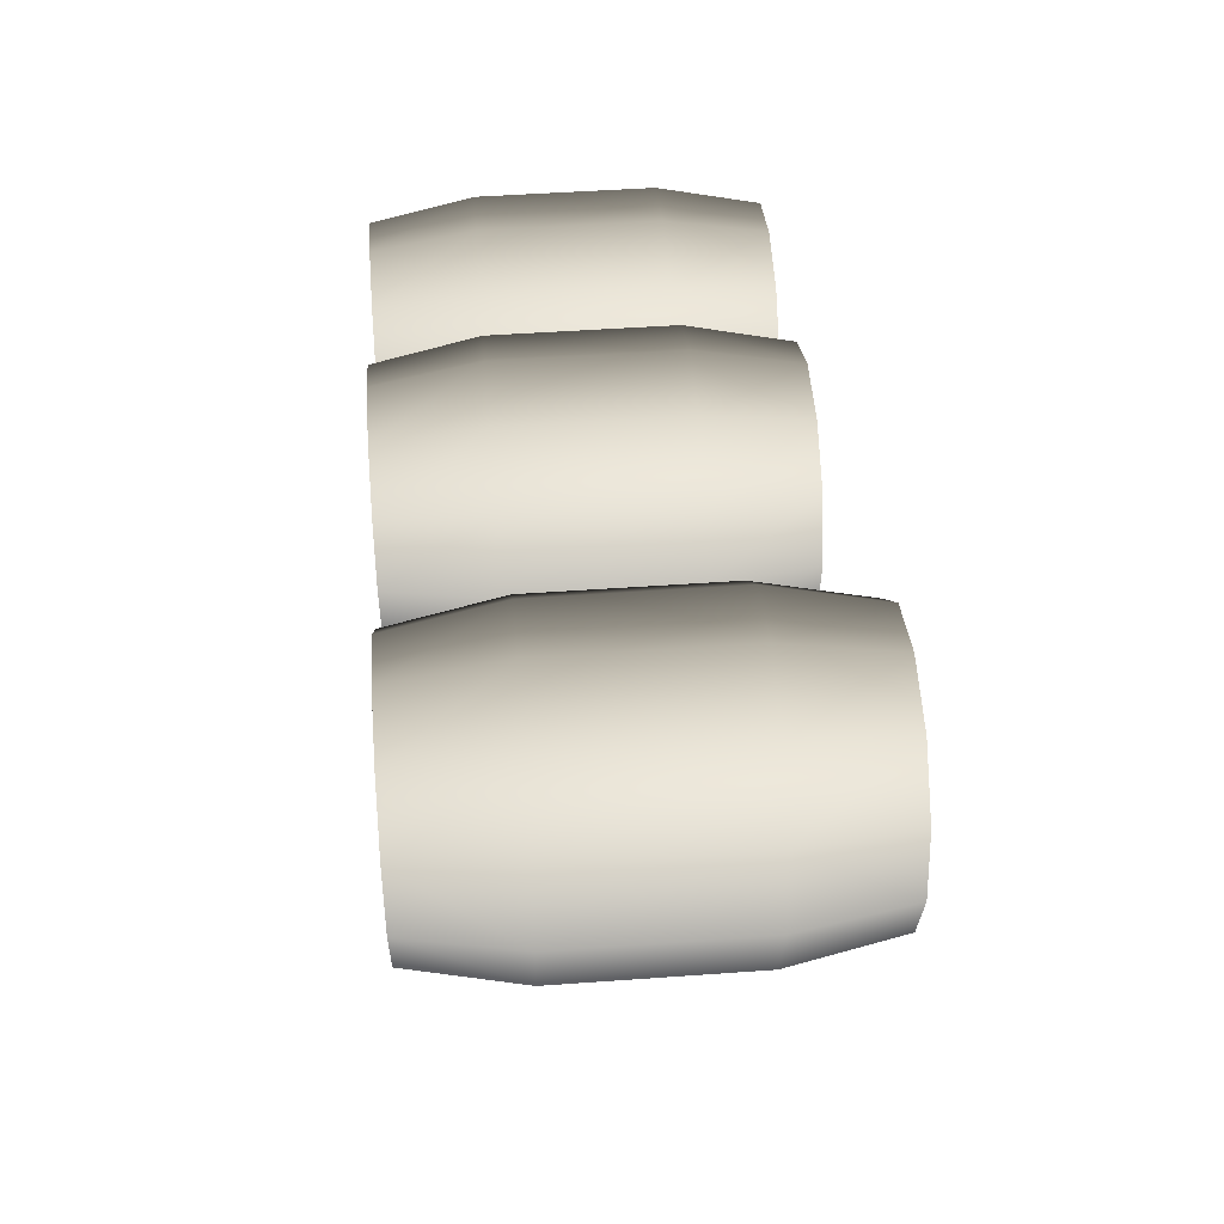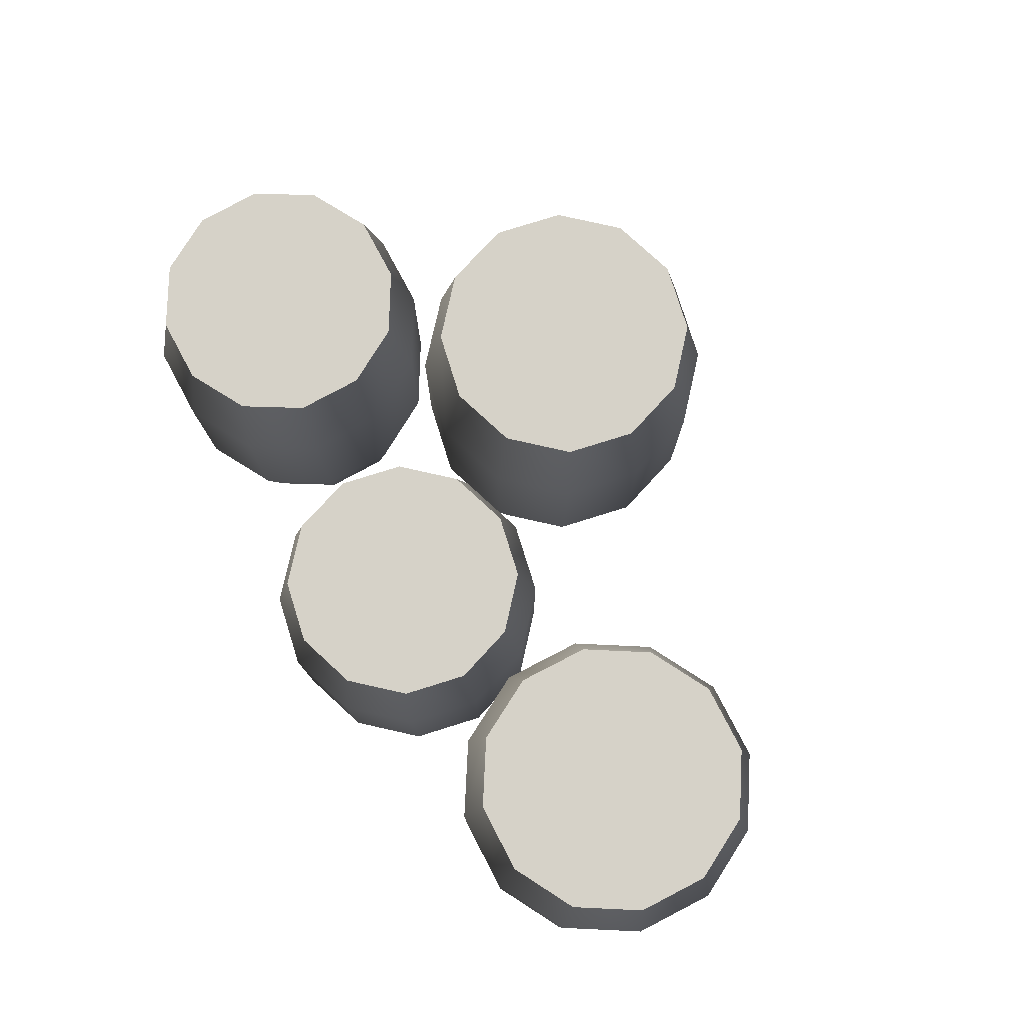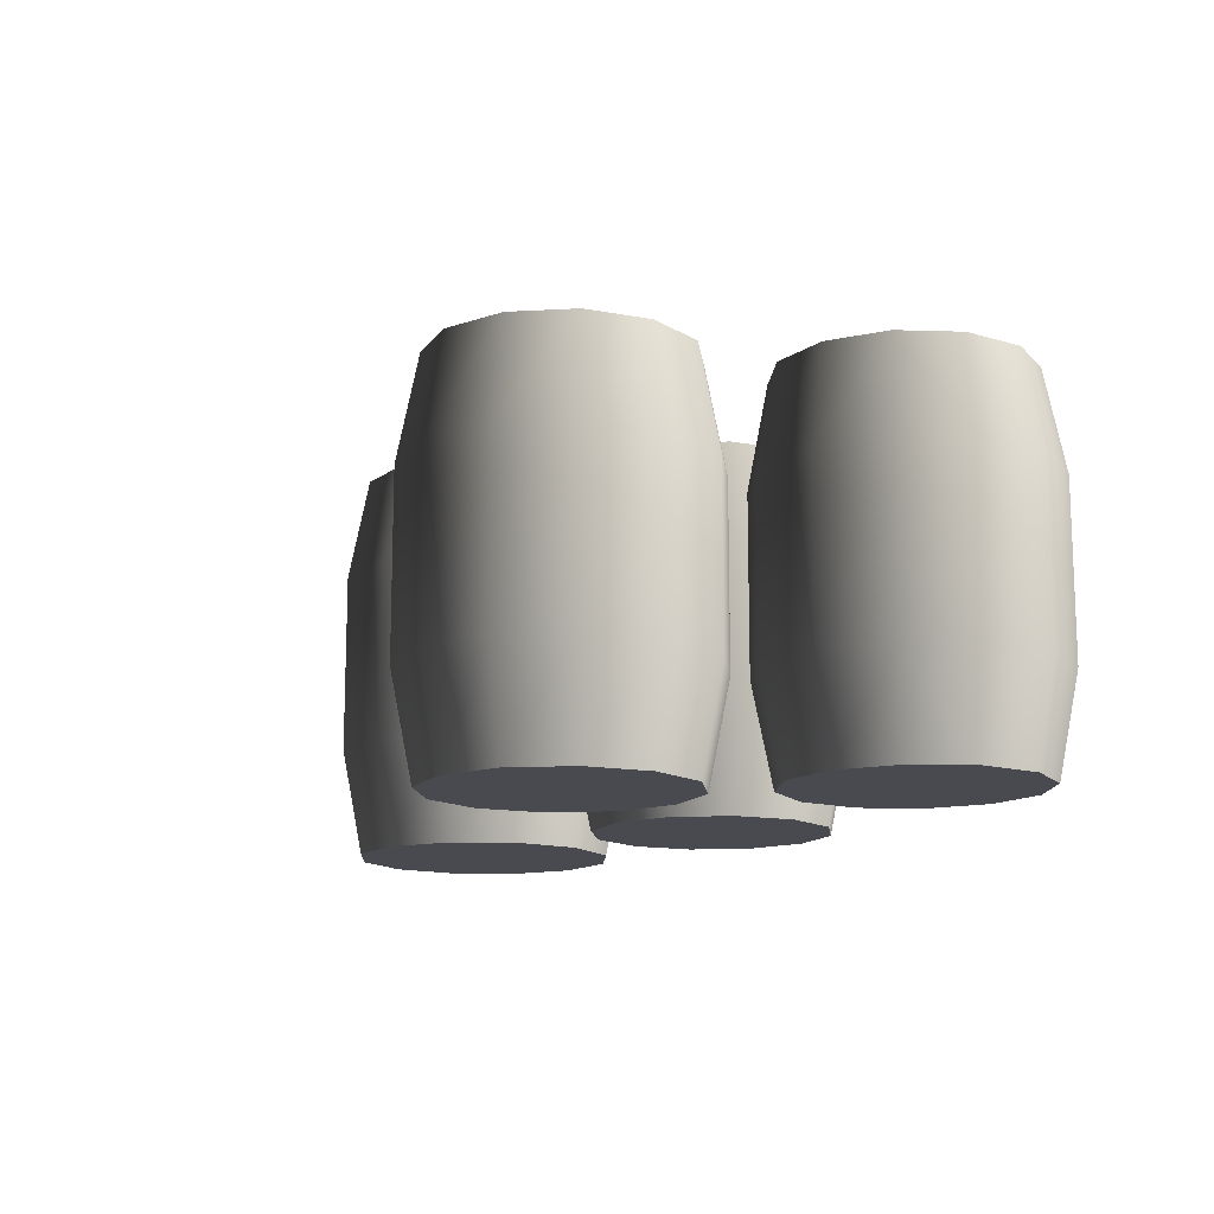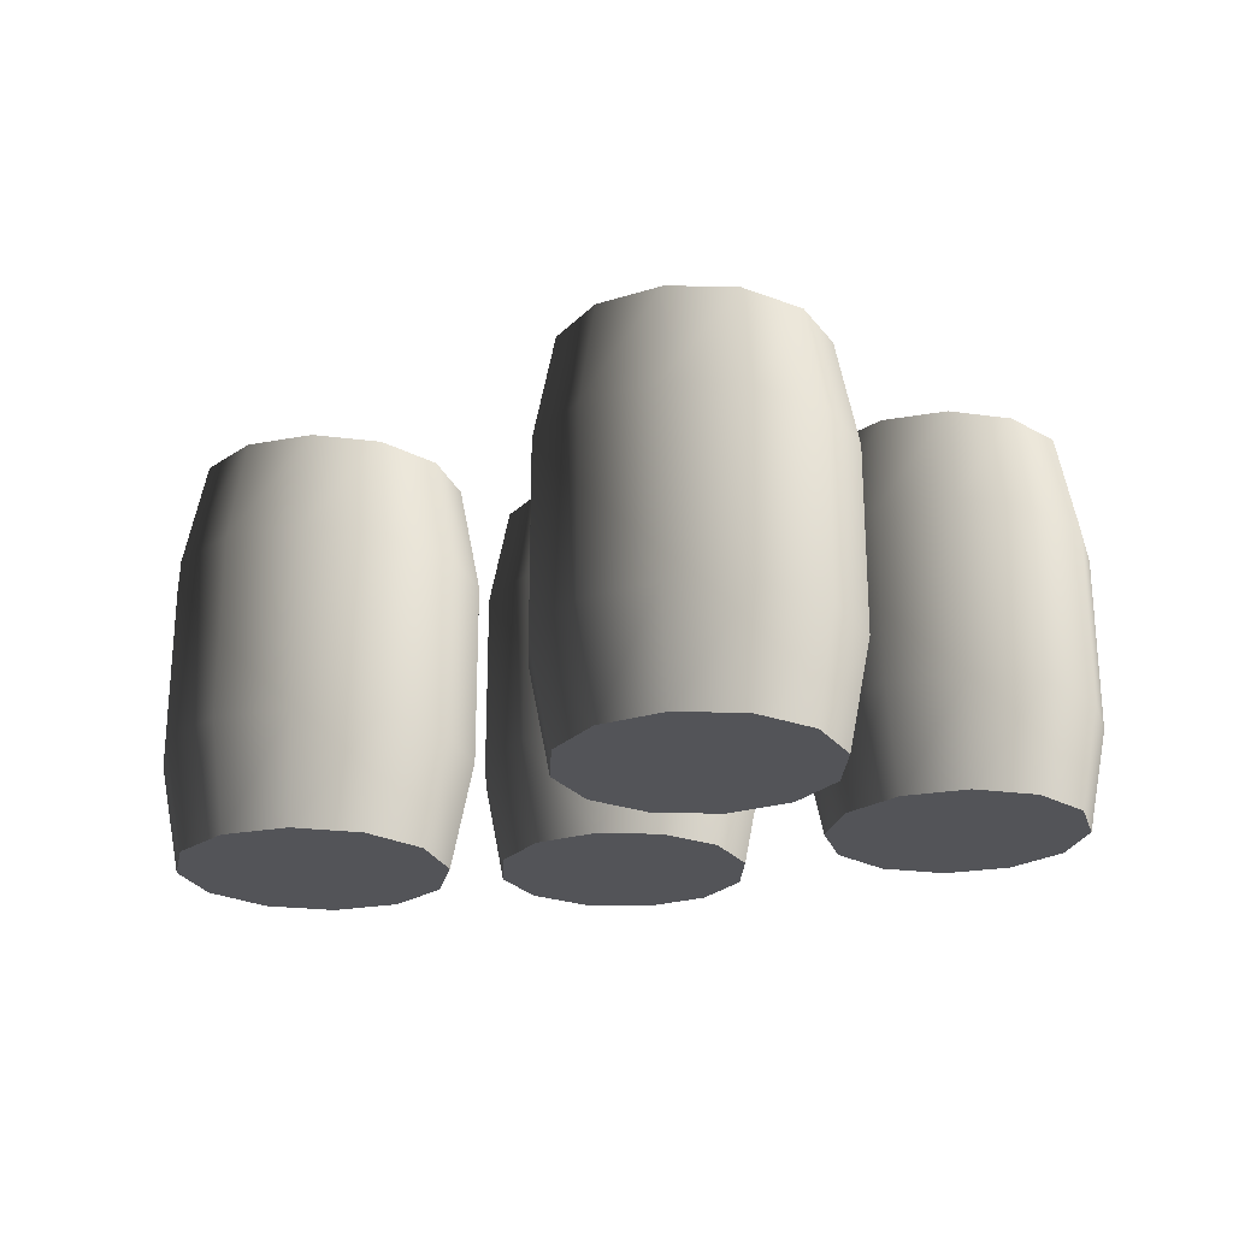
<metadata>
{"format":"obj","ext":"obj","renderer":"f3d","projection":"perspective","resolution":1024,"background":"white","views":[{"elev":47.8,"azim":85.4,"up":"+Z"},{"elev":78.3,"azim":48.0,"up":"+Y"},{"elev":-13.5,"azim":-137.6,"up":"+Y"},{"elev":-23.5,"azim":-177.0,"up":"+Y"}]}
</metadata>
<code>
v -0.5547 0.6874 -0.414
v -0.5039 0.9487 -0.4054
v -0.4884 0.9487 -0.241
v -0.5368 0.6874 -0.223
v -0.3929 0.9487 -0.1063
v -0.4258 0.6874 -0.06654
v -0.4748 0.6874 -0.5884
v -0.435 0.9487 -0.5555
v -0.3183 0.6874 -0.6995
v -0.3003 0.9487 -0.6511
v -0.1273 0.6874 -0.7174
v -0.1359 0.9487 -0.6665
v 0.04712 0.6874 -0.6374
v 0.01419 0.9487 -0.5977
v -0.5547 0.2372 -0.414
v -0.5368 0.2372 -0.223
v -0.4258 0.2372 -0.06654
v 0.04712 0.2372 -0.6374
v -0.1273 0.2372 -0.7174
v -0.3183 0.2372 -0.6995
v -0.4748 0.2372 -0.5884
v -0.5039 -0.02404 -0.4054
v -0.4884 -0.02404 -0.241
v -0.3929 -0.02404 -0.1063
v 0.01419 -0.02404 -0.5977
v -0.1359 -0.02404 -0.6665
v -0.3003 -0.02404 -0.6511
v -0.435 -0.02404 -0.5555
v -0.3929 -0.02404 -0.1063
v -0.5039 -0.02404 -0.4054
v -0.4884 -0.02404 -0.241
v -0.3003 -0.02404 -0.6511
v -0.435 -0.02404 -0.5555
v 0.01419 -0.02404 -0.5977
v -0.1359 -0.02404 -0.6665
v -0.5039 0.9487 -0.4054
v -0.435 0.9487 -0.5555
v -0.3003 0.9487 -0.6511
v -0.3929 0.9487 -0.1063
v -0.4884 0.9487 -0.241
v 0.01419 0.9487 -0.5977
v -0.1359 0.9487 -0.6665
v -0.06036 0.6874 -0.004487
v -0.2514 0.6874 0.01344
v -0.2427 0.9487 -0.03745
v -0.07832 0.9487 -0.05288
v -0.3929 0.9487 -0.1063
v -0.4258 0.6874 -0.06654
v 0.0961 0.6874 -0.1155
v 0.05635 0.9487 -0.1485
v 0.1761 0.6874 -0.2899
v 0.1252 0.9487 -0.2986
v 0.1582 0.6874 -0.4809
v 0.1098 0.9487 -0.463
v 0.04712 0.6874 -0.6374
v 0.01419 0.9487 -0.5977
v -0.06036 0.2372 -0.004487
v -0.2514 0.2372 0.01344
v -0.4258 0.2372 -0.06654
v 0.04712 0.2372 -0.6374
v 0.1582 0.2372 -0.4809
v 0.1761 0.2372 -0.2899
v 0.0961 0.2372 -0.1155
v -0.07832 -0.02404 -0.05288
v -0.2427 -0.02404 -0.03745
v -0.3929 -0.02404 -0.1063
v 0.01419 -0.02404 -0.5977
v 0.1098 -0.02404 -0.463
v 0.1252 -0.02404 -0.2986
v 0.05635 -0.02404 -0.1485
v -0.2427 -0.02404 -0.03745
v -0.07832 -0.02404 -0.05288
v -0.3929 -0.02404 -0.1063
v 0.1252 -0.02404 -0.2986
v 0.01419 -0.02404 -0.5977
v 0.1098 -0.02404 -0.463
v 0.05635 -0.02404 -0.1485
v -0.2427 0.9487 -0.03745
v -0.3929 0.9487 -0.1063
v -0.07832 0.9487 -0.05288
v 0.01419 0.9487 -0.5977
v 0.1252 0.9487 -0.2986
v 0.1098 0.9487 -0.463
v 0.05635 0.9487 -0.1485
v -0.5977 0.6497 -0.1747
v -0.6211 0.8967 -0.1319
v -0.7728 0.8967 -0.169
v -0.7739 0.6497 -0.2177
v -0.9226 0.8967 -0.1252
v -0.9479 0.6497 -0.1669
v -0.4666 0.6497 -0.04941
v -0.5083 0.8967 -0.02408
v -0.4158 0.6497 0.1247
v -0.4646 0.8967 0.1257
v -0.4588 0.6497 0.3008
v -0.5016 0.8967 0.2774
v -0.5841 0.6497 0.4319
v -0.6094 0.8967 0.3902
v -0.5977 0.2242 -0.1747
v -0.7739 0.2242 -0.2177
v -0.9479 0.2242 -0.1669
v -0.5841 0.2242 0.4319
v -0.4588 0.2242 0.3008
v -0.4158 0.2242 0.1247
v -0.4666 0.2242 -0.04941
v -0.6211 -0.02272 -0.1319
v -0.7728 -0.02272 -0.169
v -0.9226 -0.02272 -0.1252
v -0.6094 -0.02272 0.3902
v -0.5016 -0.02272 0.2774
v -0.4646 -0.02272 0.1257
v -0.5083 -0.02272 -0.02408
v -0.9226 -0.02272 -0.1252
v -0.6211 -0.02272 -0.1319
v -0.7728 -0.02272 -0.169
v -0.4646 -0.02272 0.1257
v -0.5083 -0.02272 -0.02408
v -0.6094 -0.02272 0.3902
v -0.5016 -0.02272 0.2774
v -0.6211 0.8967 -0.1319
v -0.5083 0.8967 -0.02408
v -0.4646 0.8967 0.1257
v -0.9226 0.8967 -0.1252
v -0.7728 0.8967 -0.169
v -0.6094 0.8967 0.3902
v -0.5016 0.8967 0.2774
v -1.116 0.6497 0.1404
v -1.073 0.6497 -0.03582
v -1.03 0.8967 -0.01238
v -1.067 0.8967 0.1393
v -0.9226 0.8967 -0.1252
v -0.9479 0.6497 -0.1669
v -1.065 0.6497 0.3144
v -1.024 0.8967 0.2891
v -0.9343 0.6497 0.4397
v -0.9109 0.8967 0.397
v -1.116 0.2242 0.1404
v -1.073 0.2242 -0.03582
v -0.9479 0.2242 -0.1669
v -0.9343 0.2242 0.4397
v -1.065 0.2242 0.3144
v -1.067 -0.02272 0.1393
v -1.03 -0.02272 -0.01238
v -0.9226 -0.02272 -0.1252
v -0.9109 -0.02272 0.397
v -1.024 -0.02272 0.2891
v -0.5841 0.6497 0.4319
v -0.7582 0.6497 0.4827
v -0.7593 0.8967 0.434
v -0.6094 0.8967 0.3902
v -0.9109 0.8967 0.397
v -0.9343 0.6497 0.4397
v -0.5841 0.2242 0.4319
v -0.7582 0.2242 0.4827
v -0.9343 0.2242 0.4397
v -0.6094 -0.02272 0.3902
v -0.7593 -0.02272 0.434
v -0.9109 -0.02272 0.397
v -1.03 -0.02272 -0.01238
v -1.067 -0.02272 0.1393
v -0.9226 -0.02272 -0.1252
v -0.9109 -0.02272 0.397
v -0.6094 -0.02272 0.3902
v -0.7593 -0.02272 0.434
v -1.024 -0.02272 0.2891
v -1.03 0.8967 -0.01238
v -0.9226 0.8967 -0.1252
v -1.067 0.8967 0.1393
v -0.6094 0.8967 0.3902
v -0.9109 0.8967 0.397
v -0.7593 0.8967 0.434
v -1.024 0.8967 0.2891
v -0.3162 0.6348 0.4991
v -0.2715 0.8761 0.4825
v -0.1832 0.8761 0.6068
v -0.2136 0.6348 0.6435
v -0.0446 0.8761 0.6704
v -0.05257 0.6348 0.7174
v -0.3327 0.6348 0.3227
v -0.2858 0.8761 0.3306
v -0.2589 0.6348 0.1616
v -0.2222 0.8761 0.192
v -0.1144 0.6348 0.05907
v -0.09783 0.8761 0.1038
v 0.06197 0.6348 0.0425
v 0.054 0.8761 0.08949
v -0.3162 0.2191 0.4991
v -0.2136 0.2191 0.6435
v -0.05257 0.2191 0.7174
v 0.06197 0.2191 0.0425
v -0.1144 0.2191 0.05907
v -0.2589 0.2191 0.1616
v -0.3327 0.2191 0.3227
v -0.2715 -0.0222 0.4825
v -0.1832 -0.0222 0.6068
v -0.0446 -0.0222 0.6704
v 0.054 -0.0222 0.08949
v -0.09783 -0.0222 0.1038
v -0.2222 -0.0222 0.192
v -0.2858 -0.0222 0.3306
v -0.0446 -0.0222 0.6704
v -0.2715 -0.0222 0.4825
v -0.1832 -0.0222 0.6068
v -0.2222 -0.0222 0.192
v -0.2858 -0.0222 0.3306
v 0.054 -0.0222 0.08949
v -0.09783 -0.0222 0.1038
v -0.2715 0.8761 0.4825
v -0.2858 0.8761 0.3306
v -0.2222 0.8761 0.192
v -0.0446 0.8761 0.6704
v -0.1832 0.8761 0.6068
v 0.054 0.8761 0.08949
v -0.09783 0.8761 0.1038
v 0.2683 0.6348 0.5983
v 0.1238 0.6348 0.7008
v 0.1072 0.8761 0.6561
v 0.2316 0.8761 0.5679
v -0.0446 0.8761 0.6704
v -0.05257 0.6348 0.7174
v 0.2683 0.2191 0.5983
v 0.1238 0.2191 0.7008
v -0.05257 0.2191 0.7174
v 0.2316 -0.0222 0.5679
v 0.1072 -0.0222 0.6561
v -0.0446 -0.0222 0.6704
v 0.06197 0.6348 0.0425
v 0.223 0.6348 0.1163
v 0.1926 0.8761 0.1531
v 0.054 0.8761 0.08949
v 0.2809 0.8761 0.2774
v 0.3256 0.6348 0.2608
v 0.2952 0.8761 0.4292
v 0.3421 0.6348 0.4372
v 0.2316 0.8761 0.5679
v 0.2683 0.6348 0.5983
v 0.06197 0.2191 0.0425
v 0.223 0.2191 0.1163
v 0.3256 0.2191 0.2608
v 0.3421 0.2191 0.4372
v 0.2683 0.2191 0.5983
v 0.054 -0.0222 0.08949
v 0.1926 -0.0222 0.1531
v 0.2809 -0.0222 0.2774
v 0.2952 -0.0222 0.4292
v 0.2316 -0.0222 0.5679
v 0.1072 -0.0222 0.6561
v 0.2316 -0.0222 0.5679
v -0.0446 -0.0222 0.6704
v 0.2809 -0.0222 0.2774
v 0.054 -0.0222 0.08949
v 0.1926 -0.0222 0.1531
v 0.2952 -0.0222 0.4292
v 0.1072 0.8761 0.6561
v -0.0446 0.8761 0.6704
v 0.2316 0.8761 0.5679
v 0.054 0.8761 0.08949
v 0.2809 0.8761 0.2774
v 0.1926 0.8761 0.1531
v 0.2952 0.8761 0.4292
v 0.7355 0.7023 -0.04685
v 0.7358 0.9692 0.005888
v 0.5731 0.9692 0.05045
v 0.5465 0.7023 0.004923
v 0.4544 0.9692 0.1704
v 0.4086 0.7023 0.1443
v 0.9251 0.7023 0.002851
v 0.899 0.9692 0.04866
v 1.064 0.7023 0.1407
v 1.019 0.9692 0.1673
v 1.116 0.7023 0.3297
v 1.064 0.9692 0.33
v 1.067 0.7023 0.5194
v 1.021 0.9692 0.4932
v 0.7355 0.2423 -0.04685
v 0.5465 0.2423 0.004923
v 0.4086 0.2423 0.1443
v 1.067 0.2423 0.5194
v 1.116 0.2423 0.3297
v 1.064 0.2423 0.1407
v 0.9251 0.2423 0.002851
v 0.7358 -0.02456 0.005888
v 0.5731 -0.02456 0.05045
v 0.4544 -0.02456 0.1704
v 1.021 -0.02456 0.4932
v 1.064 -0.02456 0.33
v 1.019 -0.02456 0.1673
v 0.899 -0.02456 0.04866
v 0.4544 -0.02456 0.1704
v 0.7358 -0.02456 0.005888
v 0.5731 -0.02456 0.05045
v 1.019 -0.02456 0.1673
v 0.899 -0.02456 0.04866
v 1.021 -0.02456 0.4932
v 1.064 -0.02456 0.33
v 0.7358 0.9692 0.005888
v 0.899 0.9692 0.04866
v 1.019 0.9692 0.1673
v 0.4544 0.9692 0.1704
v 0.5731 0.9692 0.05045
v 1.021 0.9692 0.4932
v 1.064 0.9692 0.33
v 0.4107 0.7023 0.5229
v 0.3589 0.7023 0.3339
v 0.4117 0.9692 0.3336
v 0.4562 0.9692 0.4963
v 0.4544 0.9692 0.1704
v 0.4086 0.7023 0.1443
v 0.5501 0.7023 0.6608
v 0.5762 0.9692 0.615
v 0.4107 0.2423 0.5229
v 0.3589 0.2423 0.3339
v 0.4086 0.2423 0.1443
v 0.5501 0.2423 0.6608
v 0.4562 -0.02456 0.4963
v 0.4117 -0.02456 0.3336
v 0.4544 -0.02456 0.1704
v 0.5762 -0.02456 0.615
v 1.067 0.7023 0.5194
v 0.9287 0.7023 0.6587
v 0.9021 0.9692 0.6132
v 1.021 0.9692 0.4932
v 0.7394 0.9692 0.6577
v 0.7397 0.7023 0.7105
v 0.5762 0.9692 0.615
v 0.5501 0.7023 0.6608
v 1.067 0.2423 0.5194
v 0.9287 0.2423 0.6587
v 0.7397 0.2423 0.7105
v 0.5501 0.2423 0.6608
v 1.021 -0.02456 0.4932
v 0.9021 -0.02456 0.6132
v 0.7394 -0.02456 0.6577
v 0.5762 -0.02456 0.615
v 0.4117 -0.02456 0.3336
v 0.4562 -0.02456 0.4963
v 0.4544 -0.02456 0.1704
v 0.7394 -0.02456 0.6577
v 1.021 -0.02456 0.4932
v 0.9021 -0.02456 0.6132
v 0.5762 -0.02456 0.615
v 0.4117 0.9692 0.3336
v 0.4544 0.9692 0.1704
v 0.4562 0.9692 0.4963
v 1.021 0.9692 0.4932
v 0.7394 0.9692 0.6577
v 0.9021 0.9692 0.6132
v 0.5762 0.9692 0.615
g Barrels_Preset_01_6383_70
f 1 3 2
f 1 4 3
f 4 5 3
f 4 6 5
f 7 1 2
f 7 2 8
f 9 7 8
f 9 8 10
f 11 9 10
f 11 10 12
f 13 11 12
f 13 12 14
f 4 1 15
f 4 15 16
f 6 4 16
f 6 16 17
f 11 13 18
f 11 18 19
f 9 11 19
f 9 19 20
f 7 9 20
f 7 20 21
f 1 21 15
f 1 7 21
f 22 16 15
f 22 23 16
f 23 17 16
f 23 24 17
f 25 19 18
f 25 26 19
f 26 20 19
f 26 27 20
f 27 21 20
f 27 28 21
f 28 15 21
f 28 22 15
f 29 31 30
f 32 29 30
f 30 33 32
f 32 34 29
f 32 35 34
f 36 38 37
f 36 39 38
f 36 40 39
f 41 38 39
f 42 38 41
f 43 45 44
f 43 46 45
f 44 45 47
f 44 47 48
f 49 46 43
f 49 50 46
f 51 50 49
f 51 52 50
f 53 52 51
f 53 54 52
f 55 54 53
f 55 56 54
f 44 57 43
f 44 58 57
f 48 58 44
f 48 59 58
f 53 60 55
f 53 61 60
f 51 61 53
f 51 62 61
f 49 62 51
f 49 63 62
f 43 63 49
f 43 57 63
f 64 57 58
f 64 58 65
f 65 58 59
f 65 59 66
f 67 60 61
f 67 61 68
f 68 61 62
f 68 62 69
f 69 62 63
f 69 63 70
f 70 57 64
f 70 63 57
f 71 73 72
f 74 72 73
f 75 74 73
f 76 74 75
f 77 72 74
f 78 80 79
f 79 80 81
f 80 82 81
f 83 81 82
f 84 82 80
f 85 87 86
f 85 88 87
f 88 89 87
f 88 90 89
f 91 85 86
f 91 86 92
f 93 91 92
f 93 92 94
f 95 93 94
f 95 94 96
f 97 95 96
f 97 96 98
f 88 85 99
f 88 99 100
f 90 88 100
f 90 100 101
f 95 97 102
f 95 102 103
f 93 95 103
f 93 103 104
f 91 93 104
f 91 104 105
f 85 105 99
f 85 91 105
f 106 100 99
f 106 107 100
f 107 101 100
f 107 108 101
f 109 103 102
f 109 110 103
f 110 104 103
f 110 111 104
f 111 105 104
f 111 112 105
f 112 99 105
f 112 106 99
f 113 115 114
f 116 113 114
f 114 117 116
f 116 118 113
f 116 119 118
f 120 122 121
f 120 123 122
f 120 124 123
f 125 122 123
f 126 122 125
f 127 129 128
f 127 130 129
f 128 129 131
f 128 131 132
f 133 130 127
f 133 134 130
f 135 134 133
f 135 136 134
f 128 137 127
f 128 138 137
f 132 138 128
f 132 139 138
f 133 140 135
f 133 141 140
f 127 141 133
f 127 137 141
f 142 137 138
f 142 138 143
f 143 138 139
f 143 139 144
f 145 140 141
f 145 141 146
f 146 137 142
f 146 141 137
f 147 149 148
f 147 150 149
f 148 149 151
f 148 151 152
f 148 153 147
f 148 154 153
f 152 154 148
f 152 155 154
f 156 153 154
f 156 154 157
f 157 154 155
f 157 155 158
f 159 161 160
f 162 160 161
f 163 162 161
f 164 162 163
f 165 160 162
f 166 168 167
f 167 168 169
f 168 170 169
f 171 169 170
f 172 170 168
f 173 175 174
f 173 176 175
f 176 177 175
f 176 178 177
f 179 173 174
f 179 174 180
f 181 179 180
f 181 180 182
f 183 181 182
f 183 182 184
f 185 183 184
f 185 184 186
f 176 173 187
f 176 187 188
f 178 176 188
f 178 188 189
f 183 185 190
f 183 190 191
f 181 183 191
f 181 191 192
f 179 181 192
f 179 192 193
f 173 193 187
f 173 179 193
f 194 188 187
f 194 195 188
f 195 189 188
f 195 196 189
f 197 191 190
f 197 198 191
f 198 192 191
f 198 199 192
f 199 193 192
f 199 200 193
f 200 187 193
f 200 194 187
f 201 203 202
f 204 201 202
f 202 205 204
f 204 206 201
f 204 207 206
f 208 210 209
f 208 211 210
f 208 212 211
f 213 210 211
f 214 210 213
f 215 217 216
f 215 218 217
f 216 217 219
f 216 219 220
f 216 221 215
f 216 222 221
f 220 222 216
f 220 223 222
f 224 221 222
f 224 222 225
f 225 222 223
f 225 223 226
f 227 229 228
f 227 230 229
f 228 229 231
f 228 231 232
f 232 231 233
f 232 233 234
f 234 233 235
f 234 235 236
f 228 237 227
f 228 238 237
f 232 238 228
f 232 239 238
f 234 239 232
f 234 240 239
f 236 240 234
f 236 241 240
f 242 237 238
f 242 238 243
f 243 238 239
f 243 239 244
f 244 239 240
f 244 240 245
f 245 240 241
f 245 241 246
f 247 249 248
f 250 248 249
f 251 250 249
f 252 250 251
f 253 248 250
f 254 256 255
f 255 256 257
f 256 258 257
f 259 257 258
f 260 258 256
f 261 263 262
f 261 264 263
f 264 265 263
f 264 266 265
f 267 261 262
f 267 262 268
f 269 267 268
f 269 268 270
f 271 269 270
f 271 270 272
f 273 271 272
f 273 272 274
f 264 261 275
f 264 275 276
f 266 264 276
f 266 276 277
f 271 273 278
f 271 278 279
f 269 271 279
f 269 279 280
f 267 269 280
f 267 280 281
f 261 281 275
f 261 267 281
f 282 276 275
f 282 283 276
f 283 277 276
f 283 284 277
f 285 279 278
f 285 286 279
f 286 280 279
f 286 287 280
f 287 281 280
f 287 288 281
f 288 275 281
f 288 282 275
f 289 291 290
f 292 289 290
f 290 293 292
f 292 294 289
f 292 295 294
f 296 298 297
f 296 299 298
f 296 300 299
f 301 298 299
f 302 298 301
f 303 305 304
f 303 306 305
f 304 305 307
f 304 307 308
f 309 306 303
f 309 310 306
f 304 311 303
f 304 312 311
f 308 312 304
f 308 313 312
f 303 314 309
f 303 311 314
f 315 311 312
f 315 312 316
f 316 312 313
f 316 313 317
f 318 311 315
f 318 314 311
f 319 321 320
f 319 322 321
f 320 321 323
f 320 323 324
f 324 323 325
f 324 325 326
f 320 327 319
f 320 328 327
f 324 328 320
f 324 329 328
f 326 329 324
f 326 330 329
f 331 327 328
f 331 328 332
f 332 328 329
f 332 329 333
f 333 329 330
f 333 330 334
f 335 337 336
f 338 336 337
f 339 338 337
f 340 338 339
f 341 336 338
f 342 344 343
f 343 344 345
f 344 346 345
f 347 345 346
f 348 346 344

</code>
